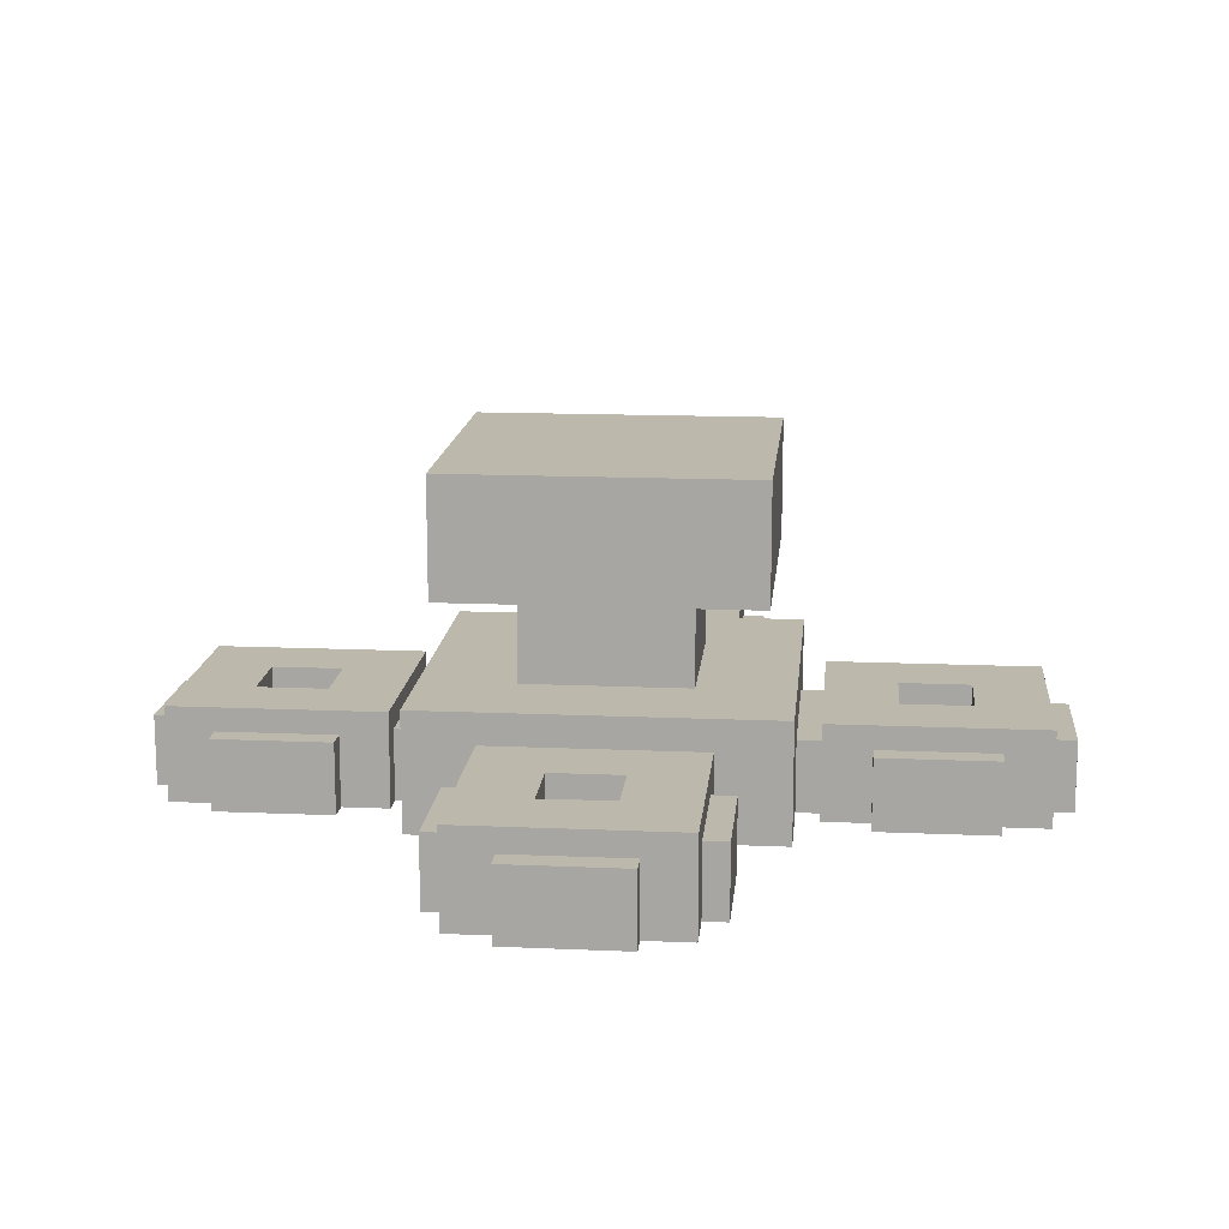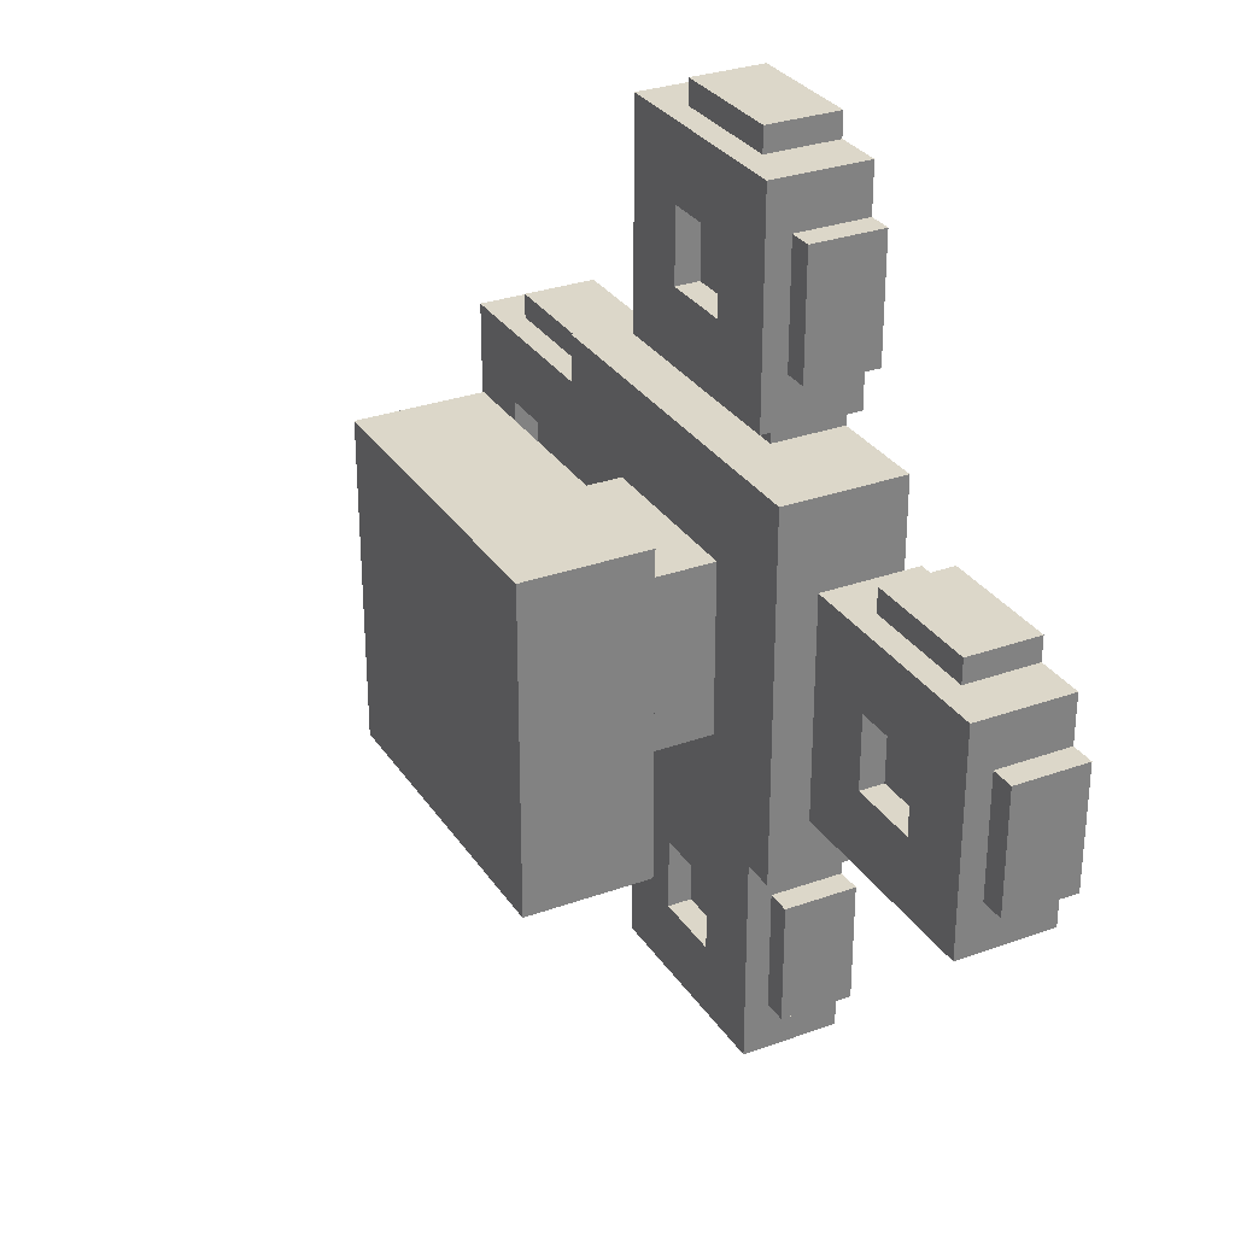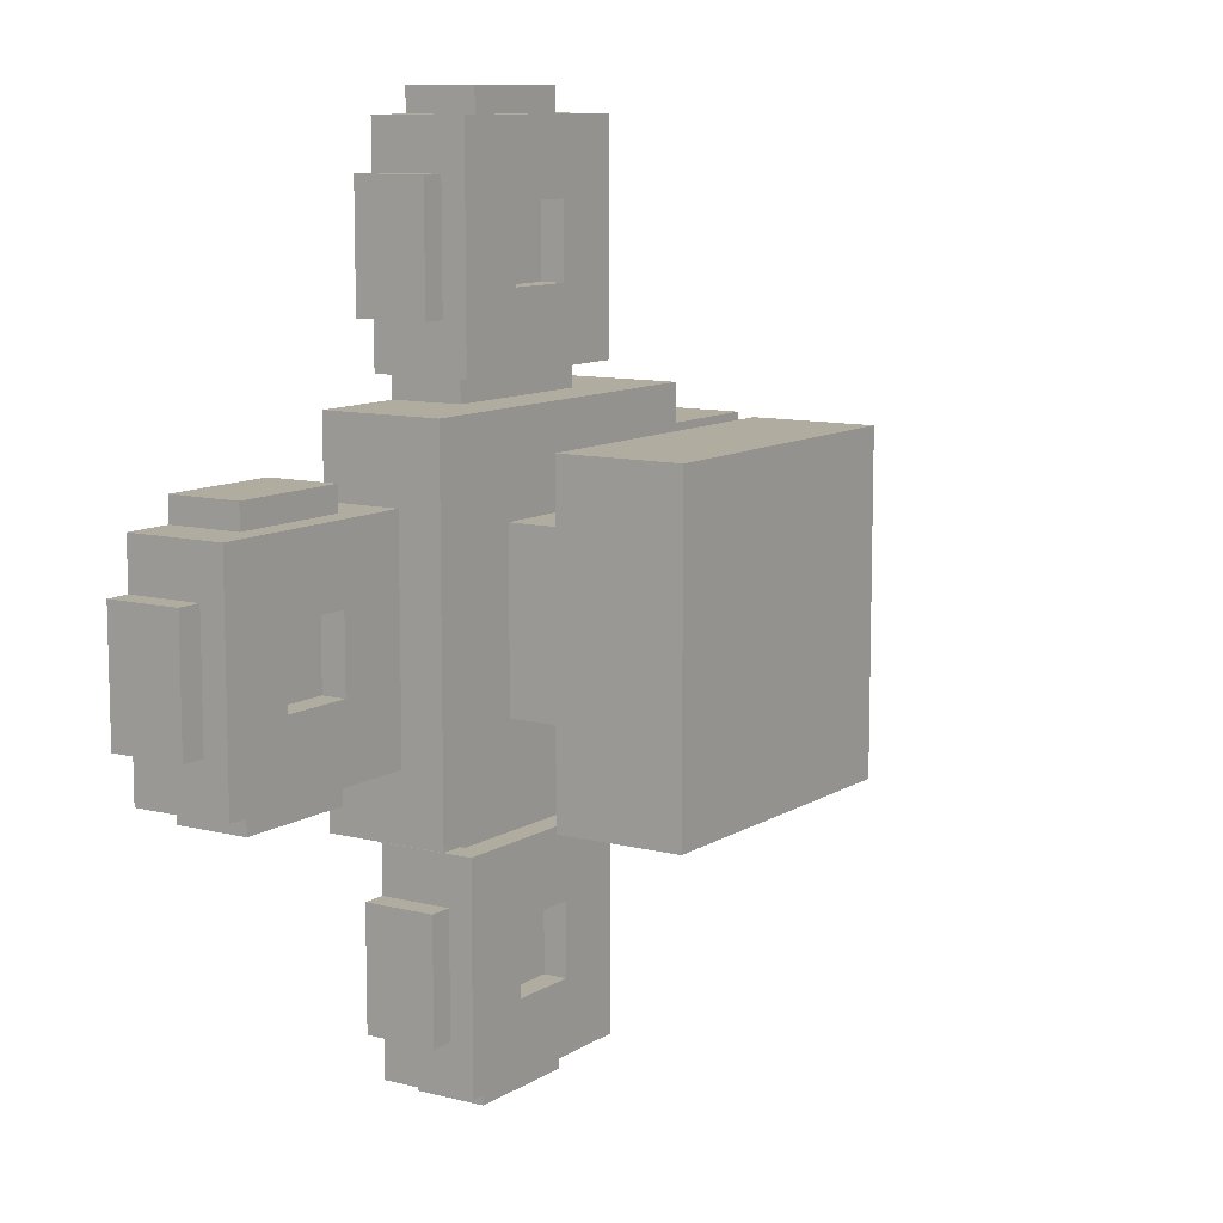
<metadata>
{"format":"obj","ext":"obj","renderer":"f3d","projection":"perspective","resolution":1024,"background":"white","views":[{"elev":14.7,"azim":5.4,"up":"+Y"},{"elev":30.3,"azim":-117.5,"up":"+Z"},{"elev":10.1,"azim":123.1,"up":"+Z"}]}
</metadata>
<code>
g fort_nuclear_mines_mesh
v 0.2625 0.075 0.1375
v 0.2625 -1.526e-07 0.1375
v 0.2625 -1.526e-07 0.1125
v 0.2625 0.075 0.1125
v 0.3625 0.1 0.0375
v 0.3625 0.075 0.0375
v 0.3625 0.075 -0.0375
v 0.3625 0.1 -0.0375
v 0.2875 0.075 -0.0375
v 0.2875 0.075 0.0375
v 0.2875 0.1 0.0375
v 0.2875 0.1 -0.0375
v 0.3875 -1.526e-07 0.1125
v 0.3875 -1.526e-07 0.1375
v 0.3875 0.075 0.1375
v 0.3875 0.075 0.1125
v 0.1875 -1.526e-07 0.1875
v -0.1875 -1.526e-07 0.1875
v -0.1875 0.125 0.1875
v 0.1875 0.125 0.1875
v 0.1625 0.225 0.1625
v -0.1625 0.225 0.1625
v -0.1625 0.35 0.1625
v 0.1625 0.35 0.1625
v 0.3875 -1.526e-07 0.1375
v 0.2625 -1.526e-07 0.1375
v 0.2625 0.075 0.1375
v 0.3875 0.075 0.1375
v 0.4375 -1.526e-07 0.1125
v 0.2125 -1.526e-07 0.1125
v 0.2125 0.1 0.1125
v 0.4375 0.1 0.1125
v 0.0875 0.125 0.0875
v -0.0875 0.125 0.0875
v -0.0875 0.225 0.0875
v 0.0875 0.225 0.0875
v 0.2125 -1.526e-07 0.0875
v 0.1875 -1.526e-07 0.0875
v 0.1875 0.075 0.0875
v 0.2125 0.075 0.0875
v 0.3625 0.075 -0.0375
v 0.2875 0.075 -0.0375
v 0.2875 0.1 -0.0375
v 0.3625 0.1 -0.0375
v 0.2875 0.1 0.0375
v 0.2875 0.075 0.0375
v 0.3625 0.075 0.0375
v 0.3625 0.1 0.0375
v 0.1875 0.075 -0.0875
v 0.1875 -1.526e-07 -0.0875
v 0.2125 -1.526e-07 -0.0875
v 0.2125 0.075 -0.0875
v 0.3875 0.075 0.1375
v 0.2625 0.075 0.1375
v 0.2625 0.075 0.1125
v 0.3875 0.075 0.1125
v 0.3625 0.075 0.0375
v 0.2875 0.075 0.0375
v 0.2875 0.075 -0.0375
v 0.3625 0.075 -0.0375
v 0.2125 0.075 0.0875
v 0.1875 0.075 0.0875
v 0.1875 0.075 -0.0875
v 0.2125 0.075 -0.0875
v 0.4375 0.1 0.1125
v 0.2125 0.1 0.1125
v 0.2875 0.1 0.0375
v 0.3625 0.1 0.0375
v 0.2875 0.1 -0.0375
v 0.2125 0.1 -0.1125
v 0.3625 0.1 -0.0375
v 0.4375 0.1 -0.1125
v 0.1875 0.125 0.1875
v -0.1875 0.125 0.1875
v -0.1875 0.125 -0.1875
v 0.1875 0.125 -0.1875
v 0.1625 0.35 0.1625
v -0.1625 0.35 0.1625
v -0.1625 0.35 -0.1625
v 0.1625 0.35 -0.1625
v -0.1625 0.225 -0.1625
v -0.1625 0.225 0.1625
v 0.1625 0.225 0.1625
v 0.1625 0.225 -0.1625
v 0.1625 0.225 -0.1625
v 0.1625 0.35 -0.1625
v -0.1625 0.35 -0.1625
v -0.1625 0.225 -0.1625
v 0.1875 -1.526e-07 -0.1875
v 0.1875 0.125 -0.1875
v -0.1875 0.125 -0.1875
v -0.1875 -1.526e-07 -0.1875
v 0.1875 -1.526e-07 -0.1875
v 0.1875 -1.526e-07 0.1875
v 0.1875 0.125 0.1875
v 0.1875 0.125 -0.1875
v 0.1625 0.225 -0.1625
v 0.1625 0.225 0.1625
v 0.1625 0.35 0.1625
v 0.1625 0.35 -0.1625
v -0.1625 0.225 -0.1625
v -0.1625 0.35 -0.1625
v -0.1625 0.35 0.1625
v -0.1625 0.225 0.1625
v -0.1875 -1.526e-07 -0.1875
v -0.1875 0.125 -0.1875
v -0.1875 0.125 0.1875
v -0.1875 -1.526e-07 0.1875
v -0.0875 0.125 0.0875
v -0.0875 0.125 -0.0875
v -0.0875 0.225 -0.0875
v -0.0875 0.225 0.0875
v 0.0875 0.125 0.0875
v 0.0875 0.225 0.0875
v 0.0875 0.225 -0.0875
v 0.0875 0.125 -0.0875
v 0.0875 0.125 -0.0875
v 0.0875 0.225 -0.0875
v -0.0875 0.225 -0.0875
v -0.0875 0.125 -0.0875
v 0.4375 -1.526e-07 -0.1125
v 0.4375 0.1 -0.1125
v 0.2125 0.1 -0.1125
v 0.2125 -1.526e-07 -0.1125
v 0.4375 -1.526e-07 -0.1125
v 0.4375 -1.526e-07 0.1125
v 0.4375 0.1 0.1125
v 0.4375 0.1 -0.1125
v 0.2125 -1.526e-07 -0.1125
v 0.2125 0.1 -0.1125
v 0.2125 0.1 0.1125
v 0.2125 -1.526e-07 0.1125
v 0.3875 0.075 -0.1375
v 0.3875 -1.526e-07 -0.1375
v 0.3875 -1.526e-07 -0.1125
v 0.3875 0.075 -0.1125
v 0.2625 -1.526e-07 -0.1125
v 0.2625 -1.526e-07 -0.1375
v 0.2625 0.075 -0.1375
v 0.2625 0.075 -0.1125
v 0.2625 -1.526e-07 -0.1375
v 0.3875 -1.526e-07 -0.1375
v 0.3875 0.075 -0.1375
v 0.2625 0.075 -0.1375
v 0.2625 0.075 -0.1375
v 0.3875 0.075 -0.1375
v 0.3875 0.075 -0.1125
v 0.2625 0.075 -0.1125
v 0.4625 0.075 0.0625
v 0.4625 -1.526e-07 0.0625
v 0.4375 -1.526e-07 0.0625
v 0.4375 0.075 0.0625
v 0.4375 -1.526e-07 -0.0625
v 0.4625 -1.526e-07 -0.0625
v 0.4625 0.075 -0.0625
v 0.4375 0.075 -0.0625
v 0.4625 -1.526e-07 -0.0625
v 0.4625 -1.526e-07 0.0625
v 0.4625 0.075 0.0625
v 0.4625 0.075 -0.0625
v 0.4625 0.075 -0.0625
v 0.4625 0.075 0.0625
v 0.4375 0.075 0.0625
v 0.4375 0.075 -0.0625
v -0.2625 0.075 -0.1369
v -0.2625 -1.526e-07 -0.1369
v -0.2625 -1.526e-07 -0.1119
v -0.2625 0.075 -0.1119
v -0.3625 0.1 -0.03687
v -0.3625 0.075 -0.03687
v -0.3625 0.075 0.03813
v -0.3625 0.1 0.03813
v -0.2875 0.075 0.03813
v -0.2875 0.075 -0.03687
v -0.2875 0.1 -0.03687
v -0.2875 0.1 0.03813
v -0.3875 -1.526e-07 -0.1119
v -0.3875 -1.526e-07 -0.1369
v -0.3875 0.075 -0.1369
v -0.3875 0.075 -0.1119
v -0.3875 -1.526e-07 -0.1369
v -0.2625 -1.526e-07 -0.1369
v -0.2625 0.075 -0.1369
v -0.3875 0.075 -0.1369
v -0.4375 -1.526e-07 -0.1119
v -0.2125 -1.526e-07 -0.1119
v -0.2125 0.1 -0.1119
v -0.4375 0.1 -0.1119
v -0.2125 -1.526e-07 -0.08687
v -0.1875 -1.526e-07 -0.08687
v -0.1875 0.075 -0.08687
v -0.2125 0.075 -0.08687
v -0.3625 0.075 0.03813
v -0.2875 0.075 0.03813
v -0.2875 0.1 0.03813
v -0.3625 0.1 0.03813
v -0.2875 0.1 -0.03687
v -0.2875 0.075 -0.03687
v -0.3625 0.075 -0.03687
v -0.3625 0.1 -0.03687
v -0.1875 0.075 0.08813
v -0.1875 -1.526e-07 0.08813
v -0.2125 -1.526e-07 0.08813
v -0.2125 0.075 0.08813
v -0.3875 0.075 -0.1369
v -0.2625 0.075 -0.1369
v -0.2625 0.075 -0.1119
v -0.3875 0.075 -0.1119
v -0.3625 0.075 -0.03687
v -0.2875 0.075 -0.03687
v -0.2875 0.075 0.03813
v -0.3625 0.075 0.03813
v -0.2125 0.075 -0.08687
v -0.1875 0.075 -0.08687
v -0.1875 0.075 0.08813
v -0.2125 0.075 0.08813
v -0.4375 0.1 -0.1119
v -0.2125 0.1 -0.1119
v -0.2875 0.1 -0.03687
v -0.3625 0.1 -0.03687
v -0.2875 0.1 0.03813
v -0.2125 0.1 0.1131
v -0.3625 0.1 0.03813
v -0.4375 0.1 0.1131
v -0.4375 -1.526e-07 0.1131
v -0.4375 0.1 0.1131
v -0.2125 0.1 0.1131
v -0.2125 -1.526e-07 0.1131
v -0.4375 -1.526e-07 0.1131
v -0.4375 -1.526e-07 -0.1119
v -0.4375 0.1 -0.1119
v -0.4375 0.1 0.1131
v -0.2125 -1.526e-07 0.1131
v -0.2125 0.1 0.1131
v -0.2125 0.1 -0.1119
v -0.2125 -1.526e-07 -0.1119
v -0.3875 0.075 0.1381
v -0.3875 -1.526e-07 0.1381
v -0.3875 -1.526e-07 0.1131
v -0.3875 0.075 0.1131
v -0.2625 -1.526e-07 0.1131
v -0.2625 -1.526e-07 0.1381
v -0.2625 0.075 0.1381
v -0.2625 0.075 0.1131
v -0.2625 -1.526e-07 0.1381
v -0.3875 -1.526e-07 0.1381
v -0.3875 0.075 0.1381
v -0.2625 0.075 0.1381
v -0.2625 0.075 0.1381
v -0.3875 0.075 0.1381
v -0.3875 0.075 0.1131
v -0.2625 0.075 0.1131
v -0.4625 0.075 -0.06187
v -0.4625 -1.526e-07 -0.06187
v -0.4375 -1.526e-07 -0.06187
v -0.4375 0.075 -0.06187
v -0.4375 -1.526e-07 0.06312
v -0.4625 -1.526e-07 0.06312
v -0.4625 0.075 0.06312
v -0.4375 0.075 0.06312
v -0.4625 -1.526e-07 0.06312
v -0.4625 -1.526e-07 -0.06187
v -0.4625 0.075 -0.06187
v -0.4625 0.075 0.06312
v -0.4625 0.075 0.06312
v -0.4625 0.075 -0.06187
v -0.4375 0.075 -0.06187
v -0.4375 0.075 0.06312
v 0.1378 0.075 -0.2622
v 0.1378 -1.526e-07 -0.2622
v 0.1128 -1.526e-07 -0.2622
v 0.1128 0.075 -0.2622
v 0.03781 0.1 -0.3622
v 0.03781 0.075 -0.3622
v -0.03719 0.075 -0.3622
v -0.03719 0.1 -0.3622
v -0.03719 0.075 -0.2872
v 0.03781 0.075 -0.2872
v 0.03781 0.1 -0.2872
v -0.03719 0.1 -0.2872
v 0.1128 -1.526e-07 -0.3872
v 0.1378 -1.526e-07 -0.3872
v 0.1378 0.075 -0.3872
v 0.1128 0.075 -0.3872
v 0.1378 -1.526e-07 -0.3872
v 0.1378 -1.526e-07 -0.2622
v 0.1378 0.075 -0.2622
v 0.1378 0.075 -0.3872
v 0.1128 -1.526e-07 -0.4372
v 0.1128 -1.526e-07 -0.2122
v 0.1128 0.1 -0.2122
v 0.1128 0.1 -0.4372
v 0.08781 -1.526e-07 -0.2122
v 0.08781 -1.526e-07 -0.1872
v 0.08781 0.075 -0.1872
v 0.08781 0.075 -0.2122
v -0.03719 0.075 -0.3622
v -0.03719 0.075 -0.2872
v -0.03719 0.1 -0.2872
v -0.03719 0.1 -0.3622
v 0.03781 0.1 -0.2872
v 0.03781 0.075 -0.2872
v 0.03781 0.075 -0.3622
v 0.03781 0.1 -0.3622
v -0.08719 0.075 -0.1872
v -0.08719 -1.526e-07 -0.1872
v -0.08719 -1.526e-07 -0.2122
v -0.08719 0.075 -0.2122
v 0.1378 0.075 -0.3872
v 0.1378 0.075 -0.2622
v 0.1128 0.075 -0.2622
v 0.1128 0.075 -0.3872
v 0.03781 0.075 -0.3622
v 0.03781 0.075 -0.2872
v -0.03719 0.075 -0.2872
v -0.03719 0.075 -0.3622
v 0.08781 0.075 -0.2122
v 0.08781 0.075 -0.1872
v -0.08719 0.075 -0.1872
v -0.08719 0.075 -0.2122
v 0.1128 0.1 -0.4372
v 0.1128 0.1 -0.2122
v 0.03781 0.1 -0.2872
v 0.03781 0.1 -0.3622
v -0.03719 0.1 -0.2872
v -0.1122 0.1 -0.2122
v -0.03719 0.1 -0.3622
v -0.1122 0.1 -0.4372
v -0.1122 -1.526e-07 -0.4372
v -0.1122 0.1 -0.4372
v -0.1122 0.1 -0.2122
v -0.1122 -1.526e-07 -0.2122
v -0.1122 -1.526e-07 -0.4372
v 0.1128 -1.526e-07 -0.4372
v 0.1128 0.1 -0.4372
v -0.1122 0.1 -0.4372
v -0.1122 -1.526e-07 -0.2122
v -0.1122 0.1 -0.2122
v 0.1128 0.1 -0.2122
v 0.1128 -1.526e-07 -0.2122
v -0.1372 0.075 -0.3872
v -0.1372 -1.526e-07 -0.3872
v -0.1122 -1.526e-07 -0.3872
v -0.1122 0.075 -0.3872
v -0.1122 -1.526e-07 -0.2622
v -0.1372 -1.526e-07 -0.2622
v -0.1372 0.075 -0.2622
v -0.1122 0.075 -0.2622
v -0.1372 -1.526e-07 -0.2622
v -0.1372 -1.526e-07 -0.3872
v -0.1372 0.075 -0.3872
v -0.1372 0.075 -0.2622
v -0.1372 0.075 -0.2622
v -0.1372 0.075 -0.3872
v -0.1122 0.075 -0.3872
v -0.1122 0.075 -0.2622
v 0.06281 0.075 -0.4622
v 0.06281 -1.526e-07 -0.4622
v 0.06281 -1.526e-07 -0.4372
v 0.06281 0.075 -0.4372
v -0.06219 -1.526e-07 -0.4372
v -0.06219 -1.526e-07 -0.4622
v -0.06219 0.075 -0.4622
v -0.06219 0.075 -0.4372
v -0.06219 -1.526e-07 -0.4622
v 0.06281 -1.526e-07 -0.4622
v 0.06281 0.075 -0.4622
v -0.06219 0.075 -0.4622
v -0.06219 0.075 -0.4622
v 0.06281 0.075 -0.4622
v 0.06281 0.075 -0.4372
v -0.06219 0.075 -0.4372
v -0.1366 0.075 0.2628
v -0.1366 -1.526e-07 0.2628
v -0.1116 -1.526e-07 0.2628
v -0.1116 0.075 0.2628
v -0.03656 0.1 0.3628
v -0.03656 0.075 0.3628
v 0.03844 0.075 0.3628
v 0.03844 0.1 0.3628
v 0.03844 0.075 0.2878
v -0.03656 0.075 0.2878
v -0.03656 0.1 0.2878
v 0.03844 0.1 0.2878
v -0.1116 -1.526e-07 0.3878
v -0.1366 -1.526e-07 0.3878
v -0.1366 0.075 0.3878
v -0.1116 0.075 0.3878
v -0.1366 -1.526e-07 0.3878
v -0.1366 -1.526e-07 0.2628
v -0.1366 0.075 0.2628
v -0.1366 0.075 0.3878
v -0.1116 -1.526e-07 0.4378
v -0.1116 -1.526e-07 0.2128
v -0.1116 0.1 0.2128
v -0.1116 0.1 0.4378
v -0.08656 -1.526e-07 0.2128
v -0.08656 -1.526e-07 0.1878
v -0.08656 0.075 0.1878
v -0.08656 0.075 0.2128
v 0.03844 0.075 0.3628
v 0.03844 0.075 0.2878
v 0.03844 0.1 0.2878
v 0.03844 0.1 0.3628
v -0.03656 0.1 0.2878
v -0.03656 0.075 0.2878
v -0.03656 0.075 0.3628
v -0.03656 0.1 0.3628
v 0.08844 0.075 0.1878
v 0.08844 -1.526e-07 0.1878
v 0.08844 -1.526e-07 0.2128
v 0.08844 0.075 0.2128
v -0.1366 0.075 0.3878
v -0.1366 0.075 0.2628
v -0.1116 0.075 0.2628
v -0.1116 0.075 0.3878
v -0.03656 0.075 0.3628
v -0.03656 0.075 0.2878
v 0.03844 0.075 0.2878
v 0.03844 0.075 0.3628
v -0.08656 0.075 0.2128
v -0.08656 0.075 0.1878
v 0.08844 0.075 0.1878
v 0.08844 0.075 0.2128
v -0.1116 0.1 0.4378
v -0.1116 0.1 0.2128
v -0.03656 0.1 0.2878
v -0.03656 0.1 0.3628
v 0.03844 0.1 0.2878
v 0.1134 0.1 0.2128
v 0.03844 0.1 0.3628
v 0.1134 0.1 0.4378
v 0.1134 -1.526e-07 0.4378
v 0.1134 0.1 0.4378
v 0.1134 0.1 0.2128
v 0.1134 -1.526e-07 0.2128
v 0.1134 -1.526e-07 0.4378
v -0.1116 -1.526e-07 0.4378
v -0.1116 0.1 0.4378
v 0.1134 0.1 0.4378
v 0.1134 -1.526e-07 0.2128
v 0.1134 0.1 0.2128
v -0.1116 0.1 0.2128
v -0.1116 -1.526e-07 0.2128
v 0.1384 0.075 0.3878
v 0.1384 -1.526e-07 0.3878
v 0.1134 -1.526e-07 0.3878
v 0.1134 0.075 0.3878
v 0.1134 -1.526e-07 0.2628
v 0.1384 -1.526e-07 0.2628
v 0.1384 0.075 0.2628
v 0.1134 0.075 0.2628
v 0.1384 -1.526e-07 0.2628
v 0.1384 -1.526e-07 0.3878
v 0.1384 0.075 0.3878
v 0.1384 0.075 0.2628
v 0.1384 0.075 0.2628
v 0.1384 0.075 0.3878
v 0.1134 0.075 0.3878
v 0.1134 0.075 0.2628
v -0.06156 0.075 0.4628
v -0.06156 -1.526e-07 0.4628
v -0.06156 -1.526e-07 0.4378
v -0.06156 0.075 0.4378
v 0.06344 -1.526e-07 0.4378
v 0.06344 -1.526e-07 0.4628
v 0.06344 0.075 0.4628
v 0.06344 0.075 0.4378
v 0.06344 -1.526e-07 0.4628
v -0.06156 -1.526e-07 0.4628
v -0.06156 0.075 0.4628
v 0.06344 0.075 0.4628
v 0.06344 0.075 0.4628
v -0.06156 0.075 0.4628
v -0.06156 0.075 0.4378
v 0.06344 0.075 0.4378
g fort_nuclear_mines_mesh_0
f 3 2 1
f 4 3 1
f 7 6 5
f 8 7 5
f 11 10 9
f 12 11 9
f 15 14 13
f 16 15 13
f 19 18 17
f 20 19 17
f 23 22 21
f 24 23 21
f 27 26 25
f 28 27 25
f 31 30 29
f 32 31 29
f 35 34 33
f 36 35 33
f 39 38 37
f 40 39 37
f 43 42 41
f 44 43 41
f 47 46 45
f 48 47 45
f 51 50 49
f 52 51 49
f 55 54 53
f 56 55 53
f 59 58 57
f 60 59 57
f 63 62 61
f 64 63 61
f 67 66 65
f 68 67 65
f 67 69 66
f 69 70 66
f 71 68 65
f 70 69 71
f 72 71 65
f 72 70 71
f 75 74 73
f 76 75 73
f 79 78 77
f 80 79 77
f 83 82 81
f 84 83 81
f 87 86 85
f 88 87 85
f 91 90 89
f 92 91 89
f 95 94 93
f 96 95 93
f 99 98 97
f 100 99 97
f 103 102 101
f 104 103 101
f 107 106 105
f 108 107 105
f 111 110 109
f 112 111 109
f 115 114 113
f 116 115 113
f 119 118 117
f 120 119 117
f 123 122 121
f 124 123 121
f 127 126 125
f 128 127 125
f 131 130 129
f 132 131 129
f 135 134 133
f 136 135 133
f 139 138 137
f 140 139 137
f 143 142 141
f 144 143 141
f 147 146 145
f 148 147 145
f 151 150 149
f 152 151 149
f 155 154 153
f 156 155 153
f 159 158 157
f 160 159 157
f 163 162 161
f 164 163 161
f 167 166 165
f 168 167 165
f 171 170 169
f 172 171 169
f 175 174 173
f 176 175 173
f 179 178 177
f 180 179 177
f 183 182 181
f 184 183 181
f 187 186 185
f 188 187 185
f 191 190 189
f 192 191 189
f 195 194 193
f 196 195 193
f 199 198 197
f 200 199 197
f 203 202 201
f 204 203 201
f 207 206 205
f 208 207 205
f 211 210 209
f 212 211 209
f 215 214 213
f 216 215 213
f 219 218 217
f 220 219 217
f 219 221 218
f 221 222 218
f 223 220 217
f 222 221 223
f 224 223 217
f 224 222 223
f 227 226 225
f 228 227 225
f 231 230 229
f 232 231 229
f 235 234 233
f 236 235 233
f 239 238 237
f 240 239 237
f 243 242 241
f 244 243 241
f 247 246 245
f 248 247 245
f 251 250 249
f 252 251 249
f 255 254 253
f 256 255 253
f 259 258 257
f 260 259 257
f 263 262 261
f 264 263 261
f 267 266 265
f 268 267 265
f 271 270 269
f 272 271 269
f 275 274 273
f 276 275 273
f 279 278 277
f 280 279 277
f 283 282 281
f 284 283 281
f 287 286 285
f 288 287 285
f 291 290 289
f 292 291 289
f 295 294 293
f 296 295 293
f 299 298 297
f 300 299 297
f 303 302 301
f 304 303 301
f 307 306 305
f 308 307 305
f 311 310 309
f 312 311 309
f 315 314 313
f 316 315 313
f 319 318 317
f 320 319 317
f 323 322 321
f 324 323 321
f 323 325 322
f 325 326 322
f 327 324 321
f 326 325 327
f 328 327 321
f 328 326 327
f 331 330 329
f 332 331 329
f 335 334 333
f 336 335 333
f 339 338 337
f 340 339 337
f 343 342 341
f 344 343 341
f 347 346 345
f 348 347 345
f 351 350 349
f 352 351 349
f 355 354 353
f 356 355 353
f 359 358 357
f 360 359 357
f 363 362 361
f 364 363 361
f 367 366 365
f 368 367 365
f 371 370 369
f 372 371 369
f 375 374 373
f 376 375 373
f 379 378 377
f 380 379 377
f 383 382 381
f 384 383 381
f 387 386 385
f 388 387 385
f 391 390 389
f 392 391 389
f 395 394 393
f 396 395 393
f 399 398 397
f 400 399 397
f 403 402 401
f 404 403 401
f 407 406 405
f 408 407 405
f 411 410 409
f 412 411 409
f 415 414 413
f 416 415 413
f 419 418 417
f 420 419 417
f 423 422 421
f 424 423 421
f 427 426 425
f 428 427 425
f 427 429 426
f 429 430 426
f 431 428 425
f 430 429 431
f 432 431 425
f 432 430 431
f 435 434 433
f 436 435 433
f 439 438 437
f 440 439 437
f 443 442 441
f 444 443 441
f 447 446 445
f 448 447 445
f 451 450 449
f 452 451 449
f 455 454 453
f 456 455 453
f 459 458 457
f 460 459 457
f 463 462 461
f 464 463 461
f 467 466 465
f 468 467 465
f 471 470 469
f 472 471 469
f 475 474 473
f 476 475 473

</code>
